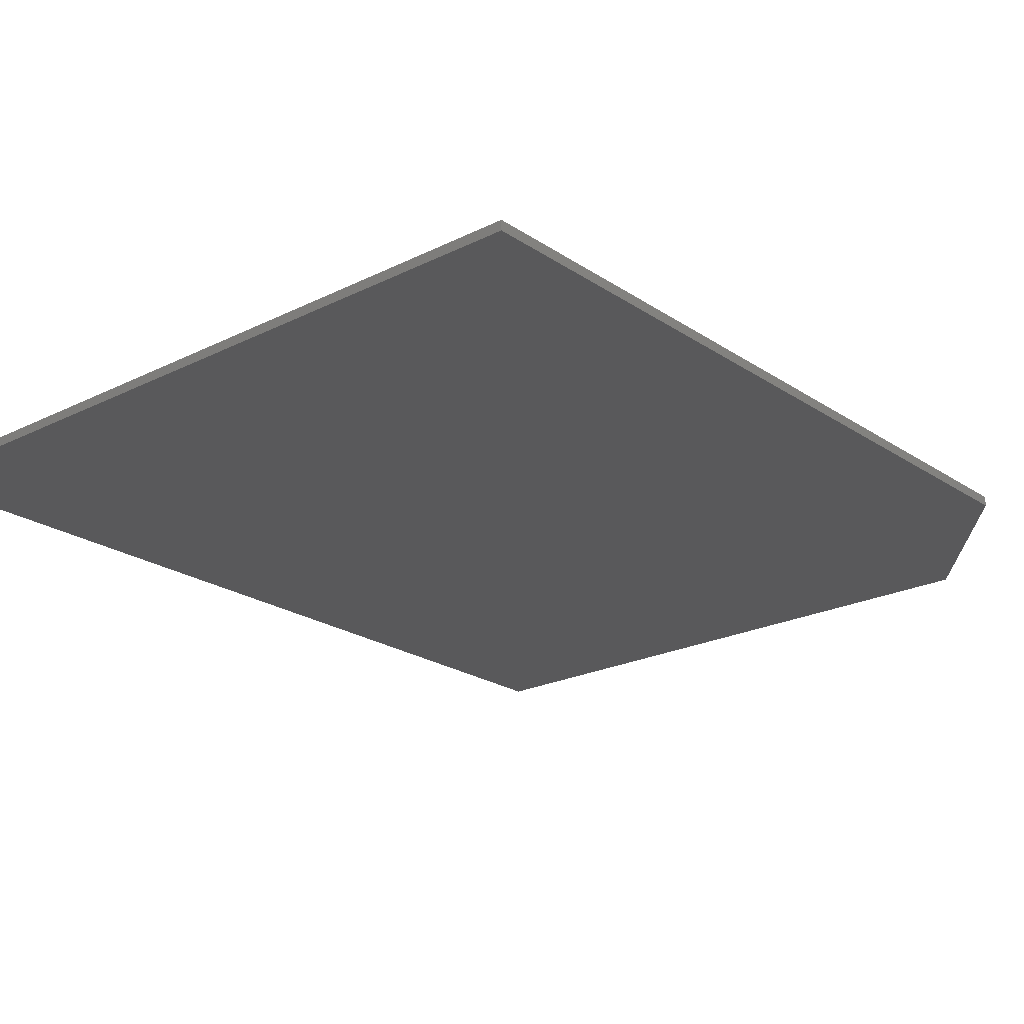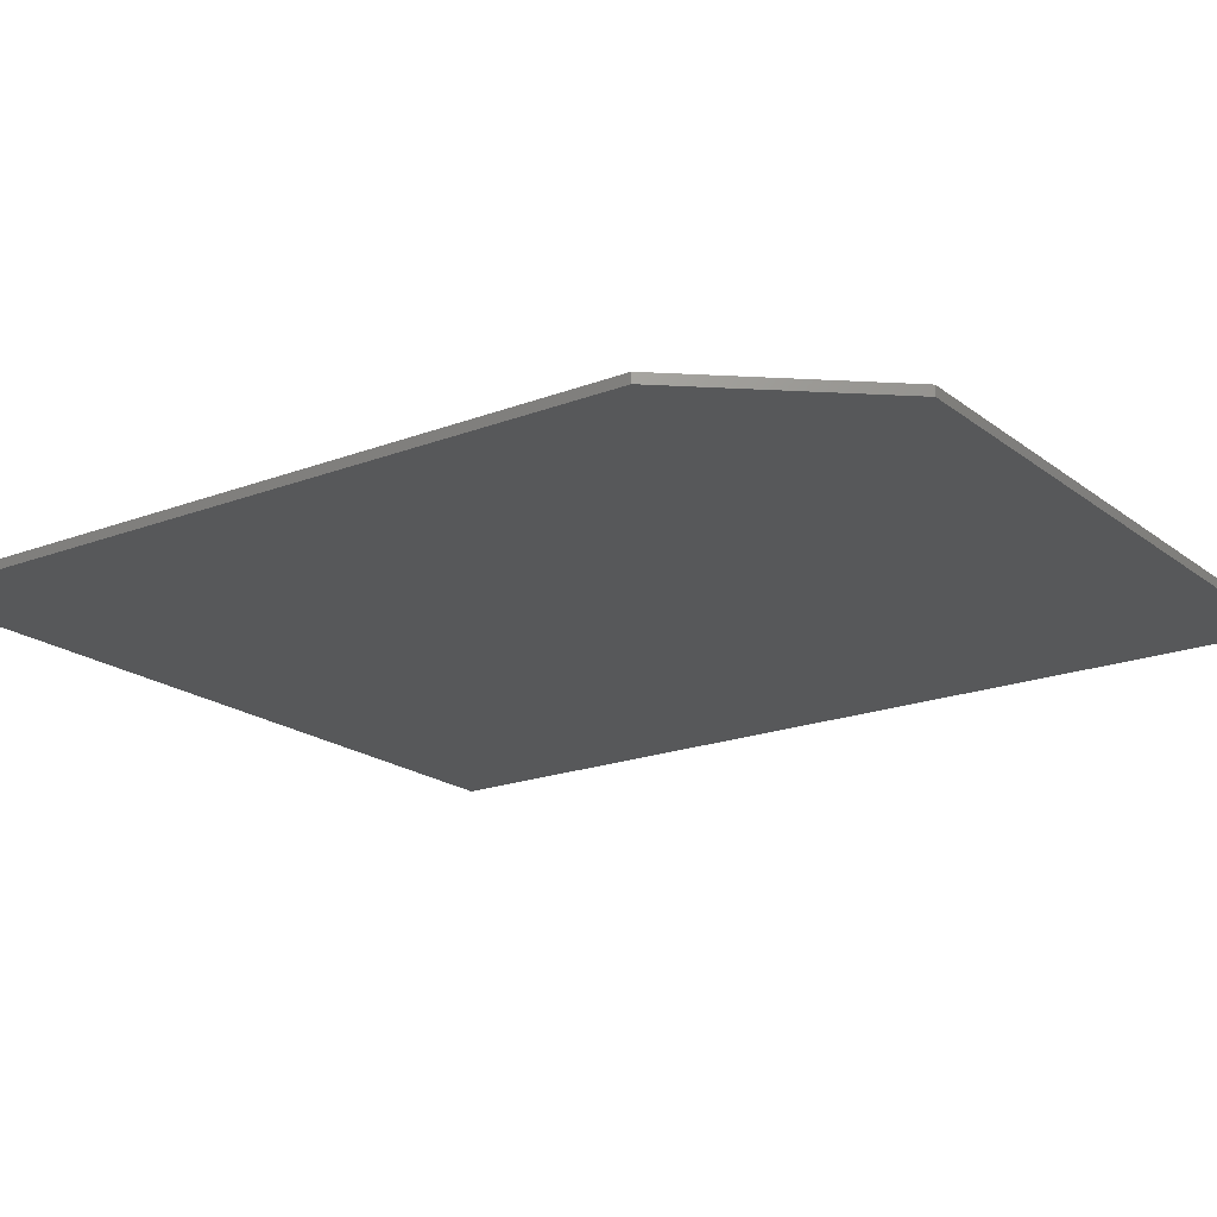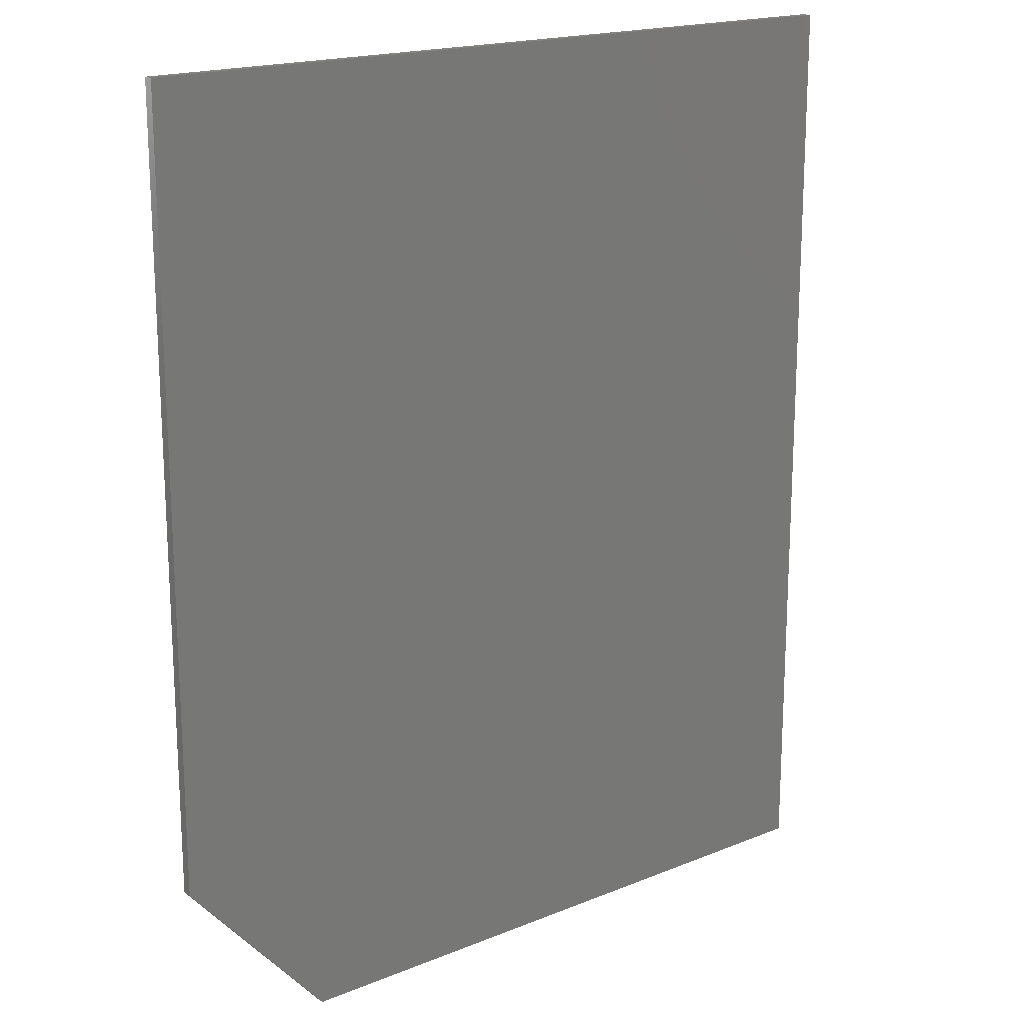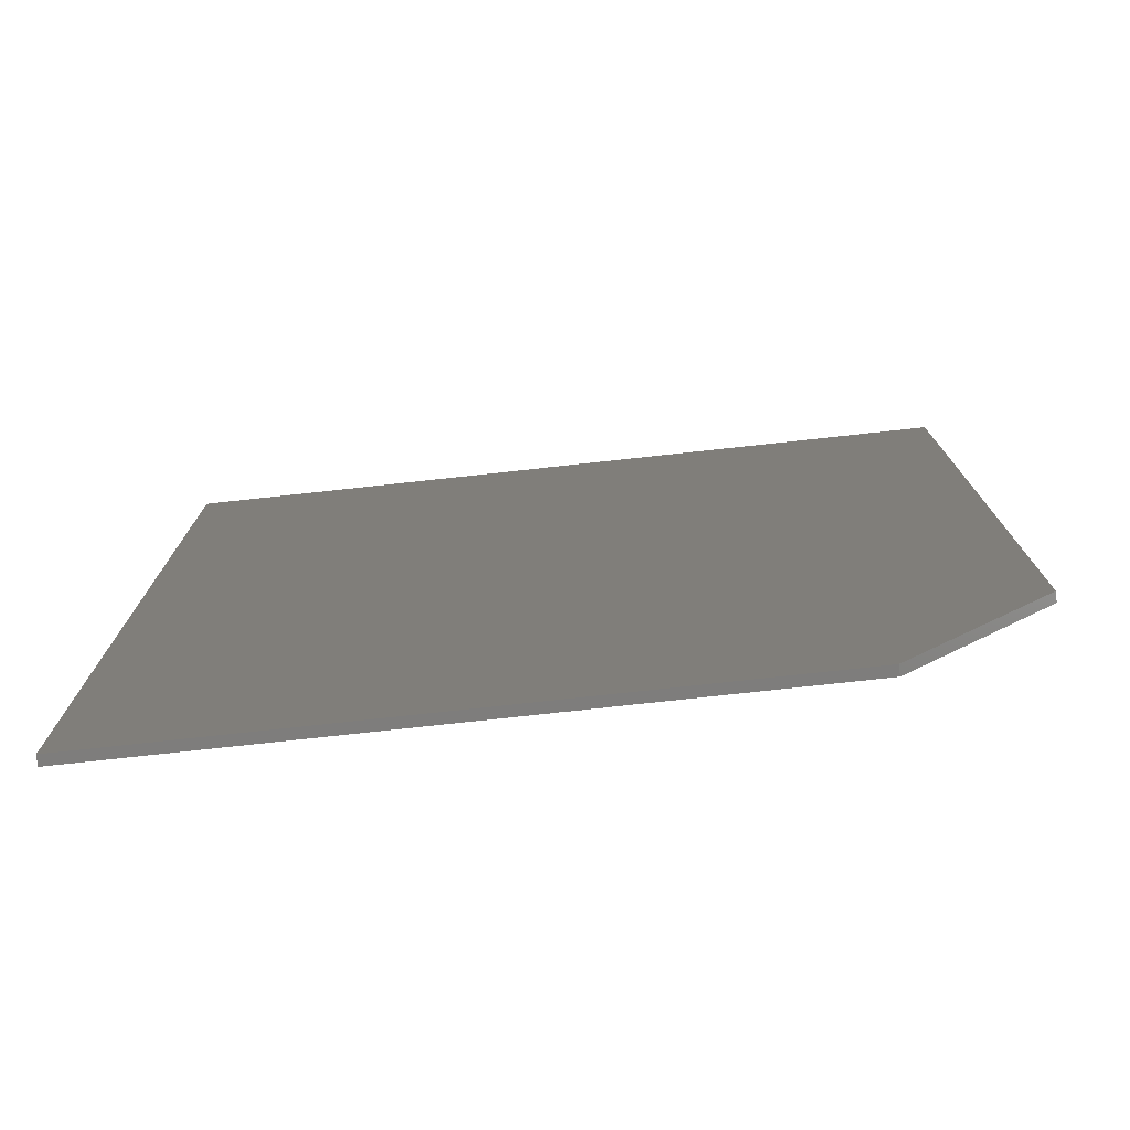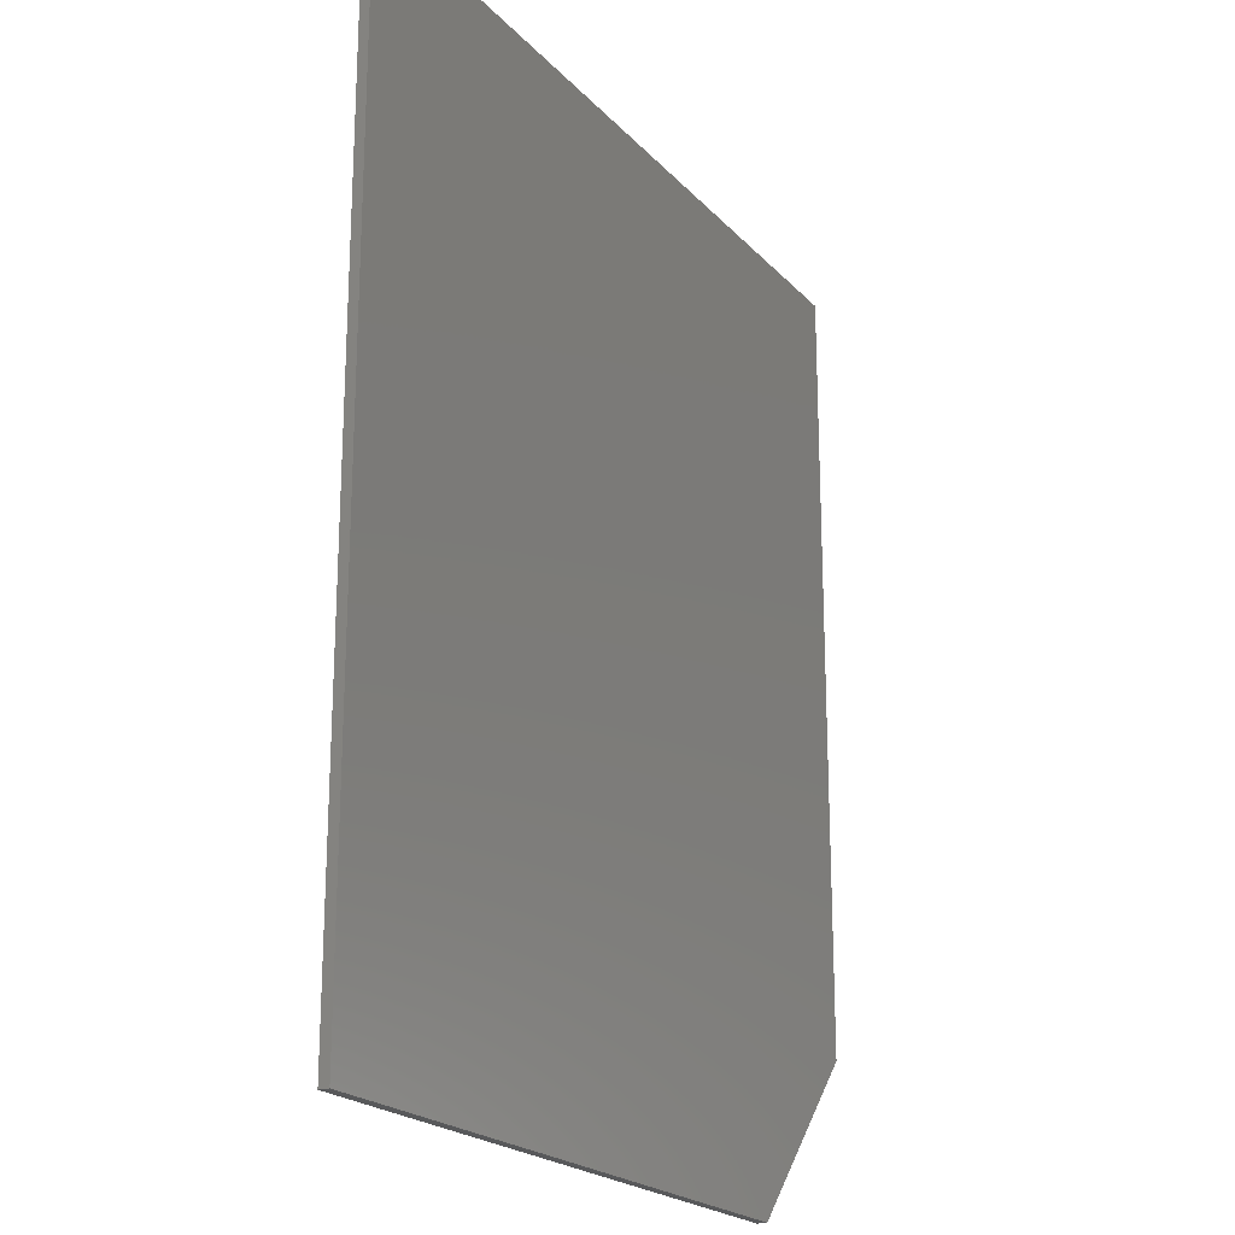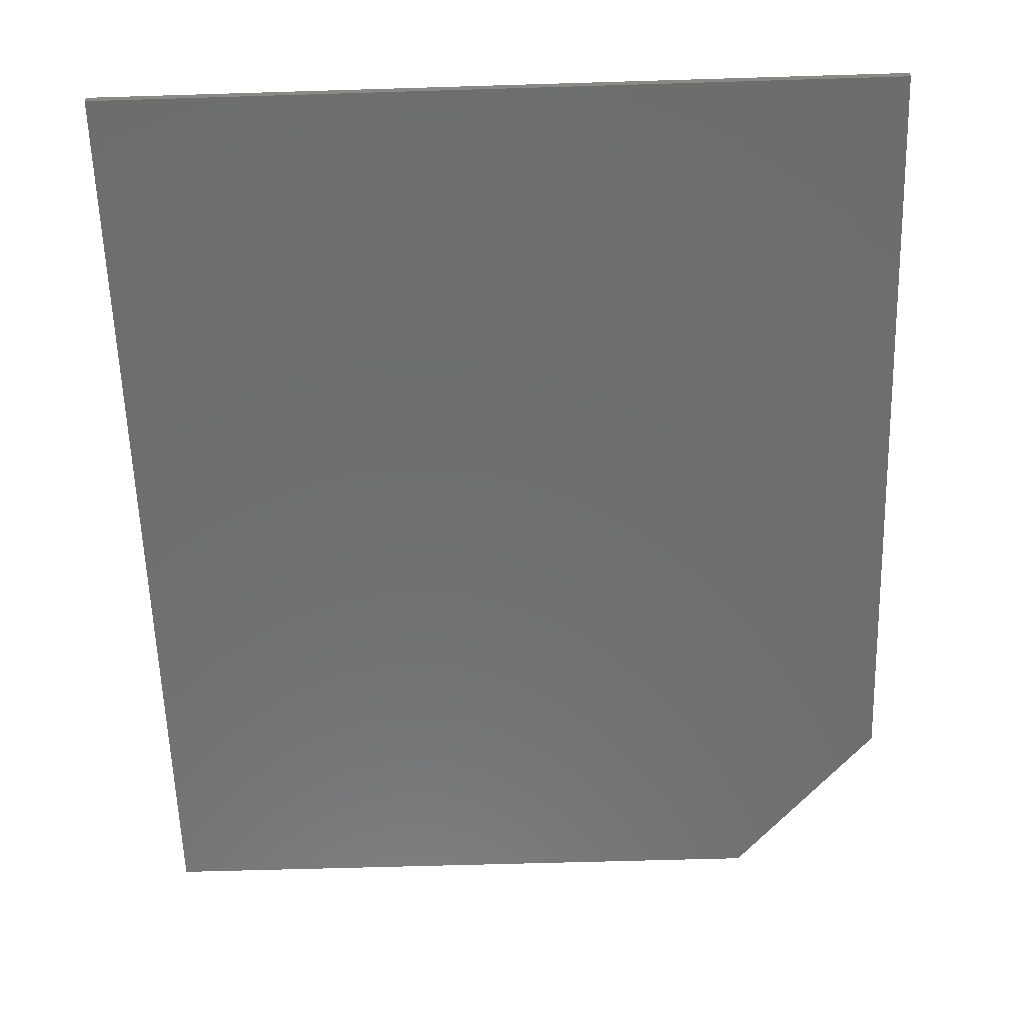
<metadata>
{"format":"stl","ext":"stl","renderer":"f3d","projection":"perspective","resolution":1024,"background":"white","views":[{"elev":-22.2,"azim":40.9,"up":"+Y"},{"elev":-19.4,"azim":125.6,"up":"+Y"},{"elev":18.1,"azim":141.6,"up":"+Z"},{"elev":-77.2,"azim":6.2,"up":"+Z"},{"elev":-21.1,"azim":-60.3,"up":"+Z"},{"elev":-60.2,"azim":1.8,"up":"+Y"}]}
</metadata>
<code>
# stl→obj: 10 verts, 16 faces
v 0.6316 -0.007812 0.75
v 4.592e-17 -0.007812 0.75
v 0.6316 -0.007812 0.1328
v 0 -0.007812 0
v 0.5144 -0.007812 -3.15e-17
v 0.5144 0 -3.15e-17
v 0 0 0
v 0.6316 0 0.1328
v 4.592e-17 0 0.75
v 0.6316 0 0.75
f 1 2 3
f 3 2 4
f 3 4 5
f 6 7 8
f 8 7 9
f 8 9 10
f 3 8 1
f 1 8 10
f 4 7 5
f 5 7 6
f 3 5 8
f 8 5 6
f 2 9 4
f 4 9 7
f 1 10 2
f 2 10 9

</code>
